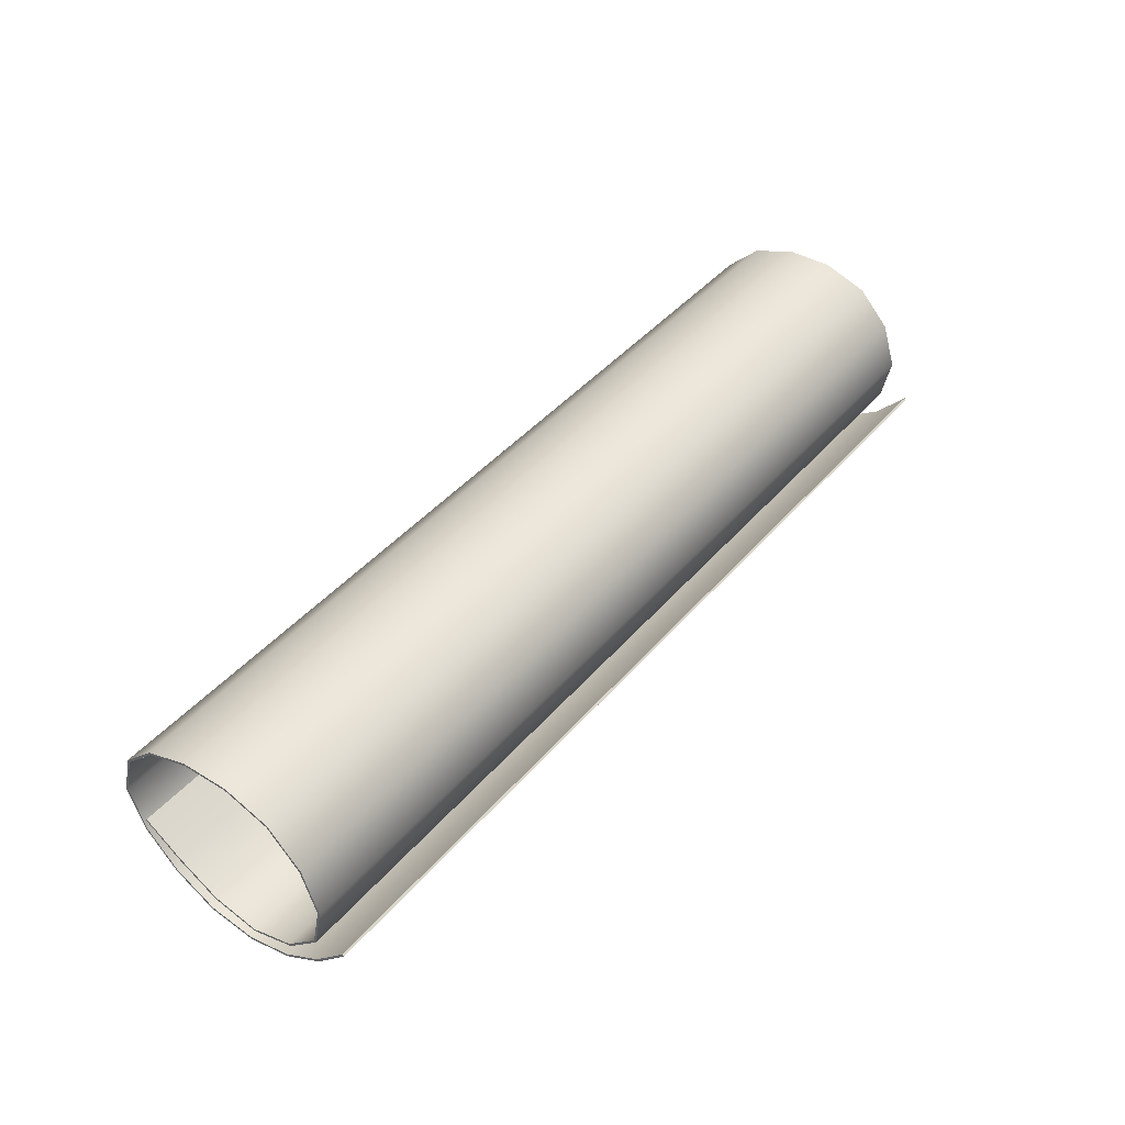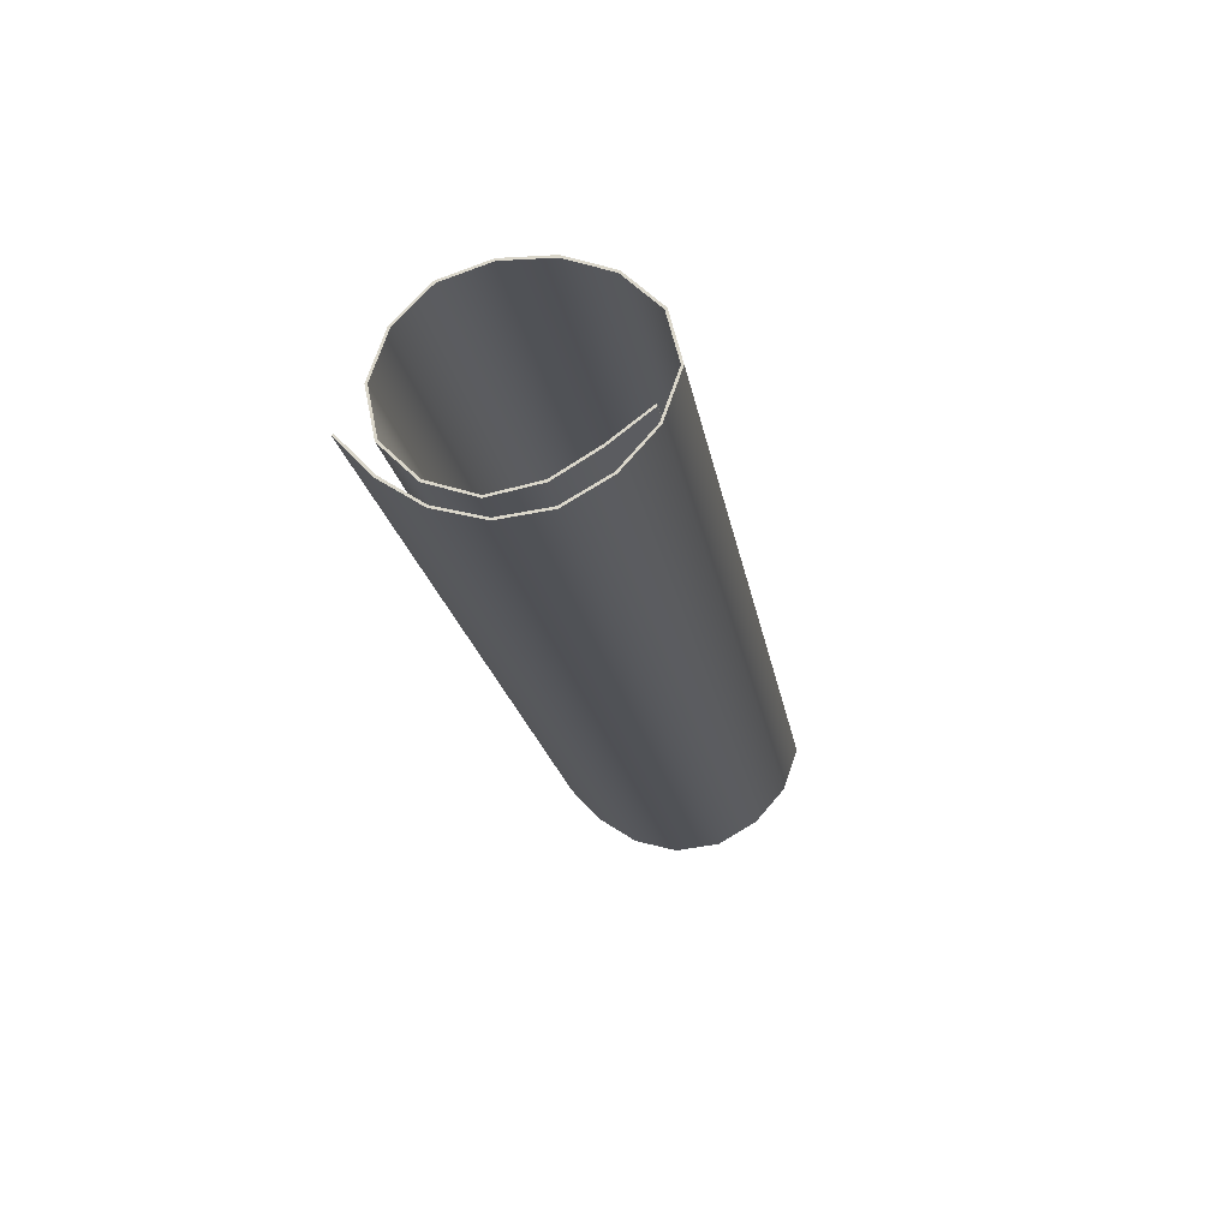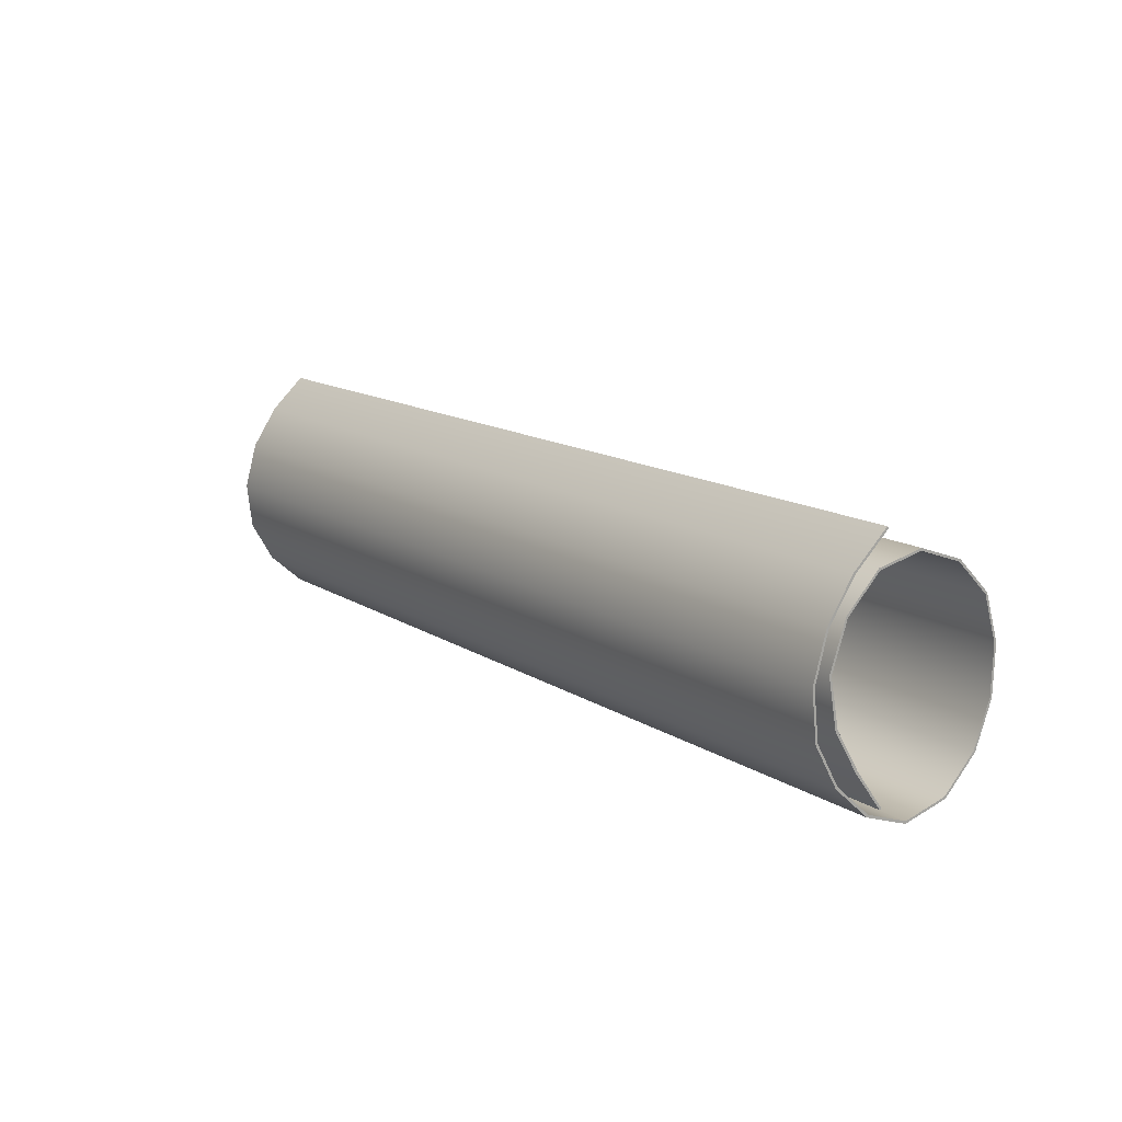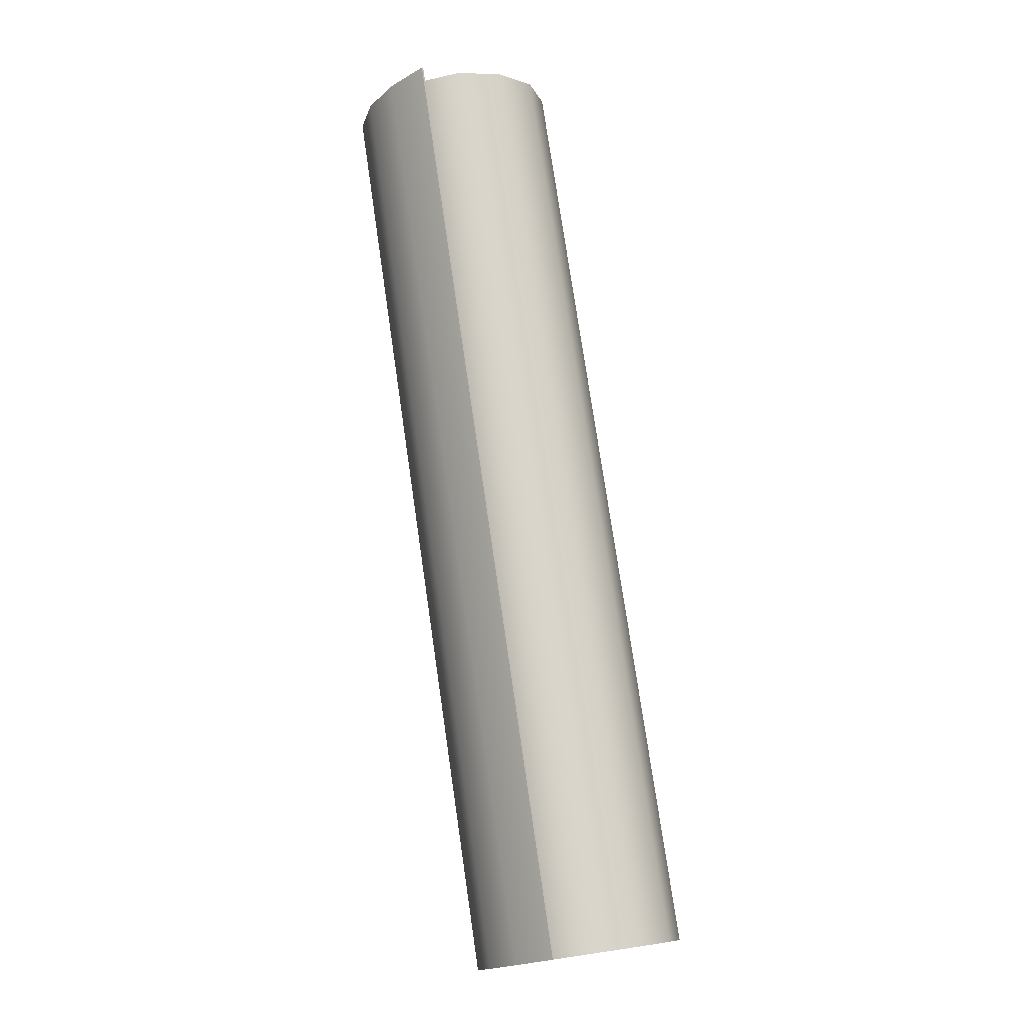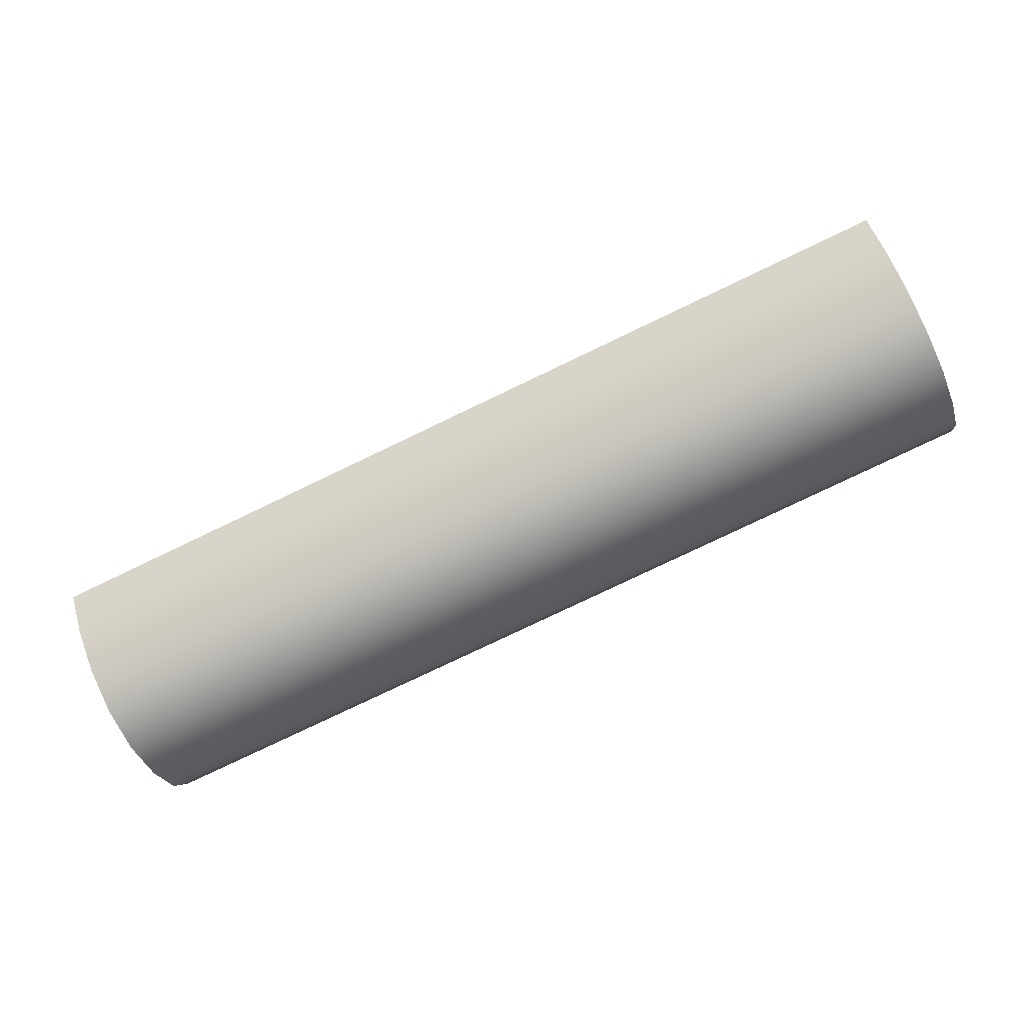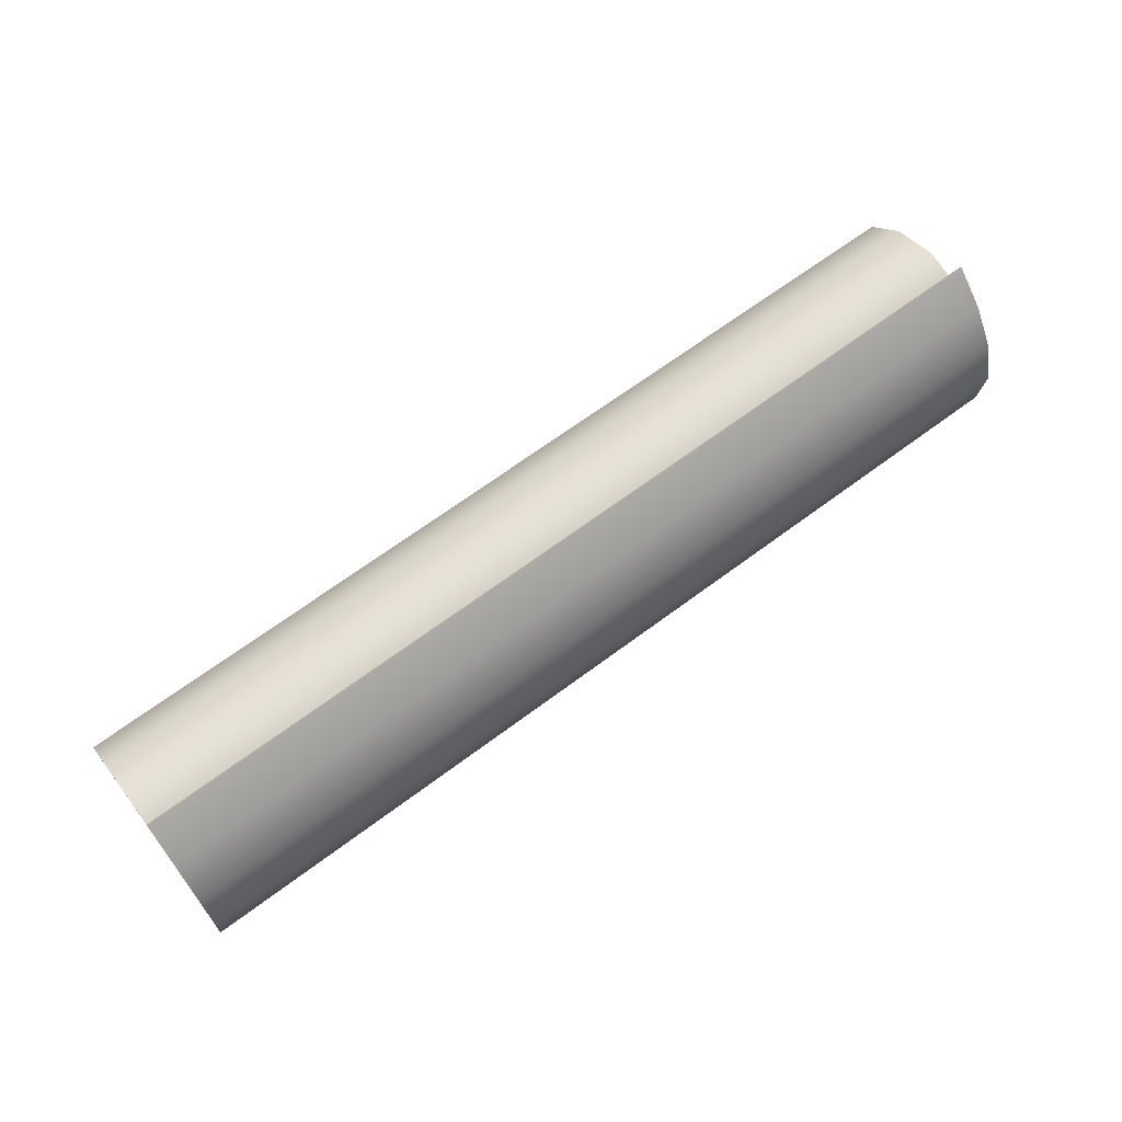
<metadata>
{"format":"obj","ext":"obj","renderer":"f3d","projection":"perspective","resolution":1024,"background":"white","views":[{"elev":43.2,"azim":-52.8,"up":"+Y"},{"elev":-20.5,"azim":99.4,"up":"+Y"},{"elev":14.0,"azim":54.0,"up":"+Z"},{"elev":76.0,"azim":81.7,"up":"+Z"},{"elev":-77.8,"azim":25.6,"up":"+Y"},{"elev":66.0,"azim":-37.0,"up":"+Z"}]}
</metadata>
<code>
v -2 0.2496 -0.7227
v 2 0.2496 -0.7227
v -2 0.227 0.2659
v 2 0.227 0.2659
v -2 0.2398 -0.7249
v 2 0.2398 -0.7249
v -2 0.2208 0.2738
v 2 0.2208 0.2738
v -2 0.0369 -0.5975
v -2 0.7684 -0.4224
v -2 0.1948 0.1272
v 2 0.1948 0.1272
v 2 0.7684 -0.4224
v 2 0.0369 -0.5975
v -2 0.02917 -0.6039
v -2 0.7782 -0.4243
v -2 0.1898 0.1358
v 2 0.1898 0.1358
v 2 0.7782 -0.4243
v 2 0.02917 -0.6039
v 0 0.2496 -0.7227
v -0 0.227 0.2659
v 0 0.2398 -0.7249
v -0 0.2208 0.2738
v 0 0.1948 0.1272
v 0 0.7684 -0.4224
v 0 0.0369 -0.5975
v 0 0.1898 0.1358
v 0 0.7782 -0.4243
v 0 0.02917 -0.6039
v -2 0.05526 -0.01269
v -2 -0.009452 -0.1995
v -2 0.02706 -0.3941
v -2 0.1289 -0.5634
v -2 0.04676 -0.007417
v -2 -0.01942 -0.1987
v -2 0.01765 -0.3975
v -2 0.1197 -0.5672
v 2 0.1289 -0.5634
v 2 0.02706 -0.3941
v 2 -0.009452 -0.1995
v 2 0.05526 -0.01269
v 2 0.1197 -0.5672
v 2 0.01765 -0.3975
v 2 -0.01942 -0.1987
v 2 0.04676 -0.007417
v 0 0.05526 -0.01269
v 0 -0.009452 -0.1995
v 0 0.02706 -0.3941
v 0 0.1289 -0.5634
v 0 0.1197 -0.5672
v 0 0.01765 -0.3975
v 0 -0.01942 -0.1987
v 0 0.04676 -0.007417
v -2 0.7755 -0.2238
v -2 0.7159 -0.03533
v -2 0.5737 0.102
v -2 0.3867 0.1667
v 2 0.3867 0.1667
v 2 0.5737 0.102
v 2 0.7159 -0.03533
v 2 0.7755 -0.2238
v -2 0.7854 -0.2227
v -2 0.7244 -0.03002
v -2 0.5789 0.1105
v -2 0.3877 0.1766
v 2 0.3877 0.1766
v 2 0.5789 0.1105
v 2 0.7244 -0.03002
v 2 0.7854 -0.2227
v 0 0.7755 -0.2238
v 0 0.7159 -0.03533
v 0 0.5737 0.102
v 0 0.3867 0.1667
v 0 0.3877 0.1766
v 0 0.5789 0.1105
v 0 0.7244 -0.03002
v 0 0.7854 -0.2227
v -2 0.1851 -0.7301
v -2 0.3703 -0.7958
v -2 0.5597 -0.7484
v -2 0.6978 -0.6078
v 2 0.6978 -0.6078
v 2 0.5597 -0.7484
v 2 0.3703 -0.7958
v 2 0.1851 -0.7301
v -2 0.1797 -0.7386
v -2 0.3697 -0.8057
v -2 0.5648 -0.757
v -2 0.7063 -0.6131
v 2 0.7063 -0.6131
v 2 0.5648 -0.757
v 2 0.3697 -0.8057
v 2 0.1797 -0.7386
v 0 0.1851 -0.7301
v 0 0.3703 -0.7958
v 0 0.5597 -0.7484
v 0 0.6978 -0.6078
v 0 0.7063 -0.6131
v 0 0.5648 -0.757
v 0 0.3697 -0.8057
v 0 0.1797 -0.7386
v 2 -0.06084 -0.4248
v 2 -0.08365 -0.2279
v 2 -0.03012 -0.03677
v 2 0.08 0.129
v 2 -0.07032 -0.4279
v 2 -0.09362 -0.2271
v 2 -0.03918 -0.03252
v 2 0.07253 0.1356
v -2 0.08 0.129
v -2 -0.03012 -0.03677
v -2 -0.08365 -0.2279
v -2 -0.06084 -0.4248
v -2 0.07253 0.1356
v -2 -0.03918 -0.03253
v -2 -0.09362 -0.2271
v -2 -0.07032 -0.4279
v -0 0.08 0.129
v -0 -0.03012 -0.03677
v -0 -0.08365 -0.2279
v -0 -0.06084 -0.4248
v -0 -0.07032 -0.4279
v -0 -0.09362 -0.2271
v -0 -0.03918 -0.03253
v -0 0.07253 0.1356
f 4 22 24 8
f 1 21 23 5
f 106 4 8 110
f 21 50 39 2
f 34 1 5 38
f 48 47 42 41
f 72 71 62 61
f 78 70 19 29
f 102 94 20 30
f 47 25 12 42
f 42 12 18 46
f 62 13 19 70
f 86 14 20 94
f 114 9 15 118
f 82 10 16 90
f 58 11 17 66
f 119 120 112 111
f 120 119 106 105
f 22 3 7 24
f 21 2 6 23
f 34 50 21 1
f 31 47 48 32
f 55 71 72 56
f 95 96 80 79
f 96 95 86 85
f 63 78 29 16
f 102 30 15 87
f 11 25 47 31
f 11 31 35 17
f 31 32 36 35
f 32 33 37 36
f 33 34 38 37
f 25 74 59 12
f 23 6 43 51
f 50 49 40 39
f 49 48 41 40
f 51 43 44 52
f 52 44 45 53
f 53 45 46 54
f 71 26 13 62
f 2 39 43 6
f 39 40 44 43
f 40 41 45 44
f 41 42 46 45
f 58 74 25 11
f 5 23 51 38
f 33 49 50 34
f 32 48 49 33
f 38 51 52 37
f 37 52 53 36
f 36 53 54 35
f 10 26 71 55
f 26 98 83 13
f 28 18 67 75
f 74 73 60 59
f 73 72 61 60
f 75 67 68 76
f 76 68 69 77
f 77 69 70 78
f 14 86 95 27
f 12 59 67 18
f 59 60 68 67
f 60 61 69 68
f 61 62 70 69
f 10 55 63 16
f 55 56 64 63
f 56 57 65 64
f 57 58 66 65
f 98 26 10 82
f 17 28 75 66
f 57 73 74 58
f 56 72 73 57
f 66 75 76 65
f 65 76 77 64
f 64 77 78 63
f 79 9 27 95
f 54 46 18 28
f 19 91 99 29
f 96 85 84 97
f 100 92 93 101
f 4 106 119 22
f 13 83 91 19
f 83 84 92 91
f 84 85 93 92
f 85 86 94 93
f 9 79 87 15
f 79 80 88 87
f 80 81 89 88
f 81 82 90 89
f 35 54 28 17
f 16 29 99 90
f 81 80 96 97
f 97 98 82 81
f 98 97 84 83
f 89 100 101 88
f 111 3 22 119
f 99 100 89 90
f 101 102 87 88
f 99 91 92 100
f 101 93 94 102
f 126 110 8 24
f 20 107 123 30
f 120 105 104 121
f 124 108 109 125
f 122 27 9 114
f 14 103 107 20
f 103 104 108 107
f 104 105 109 108
f 105 106 110 109
f 3 111 115 7
f 111 112 116 115
f 112 113 117 116
f 113 114 118 117
f 126 24 7 115
f 15 30 123 118
f 113 112 120 121
f 121 122 114 113
f 122 121 104 103
f 117 124 125 116
f 123 124 117 118
f 125 126 115 116
f 123 107 108 124
f 125 109 110 126
f 27 122 103 14

</code>
